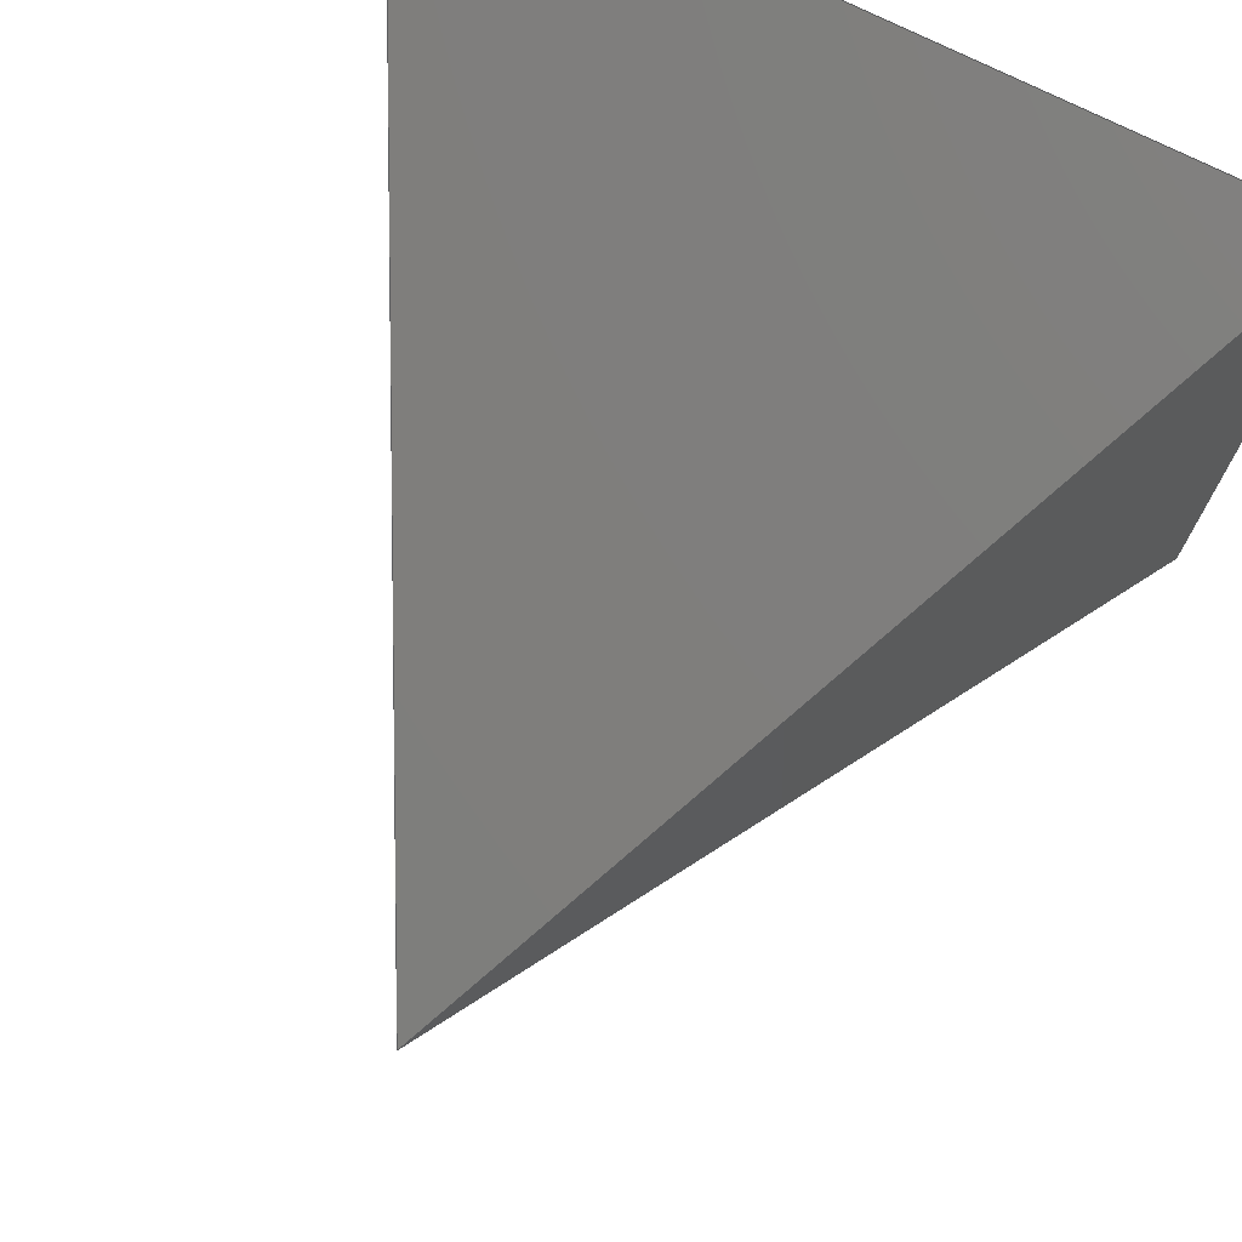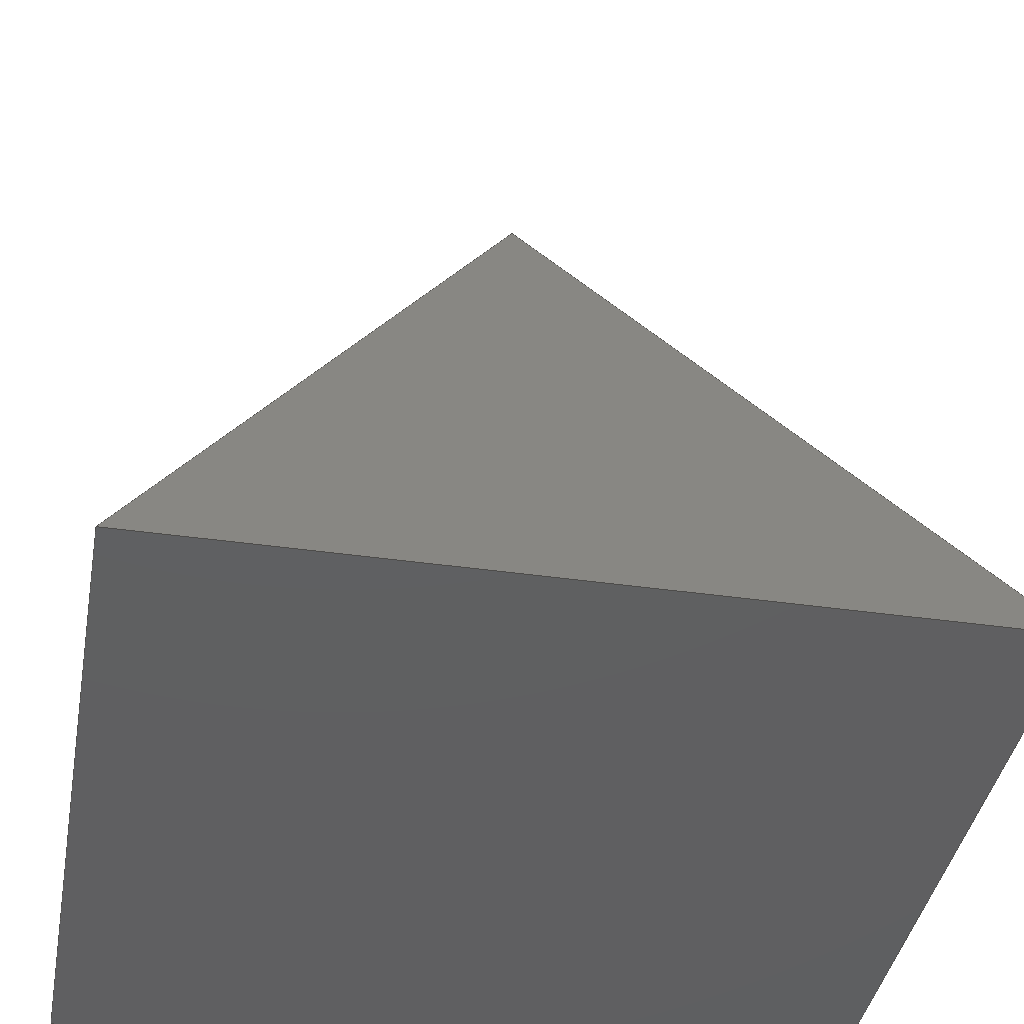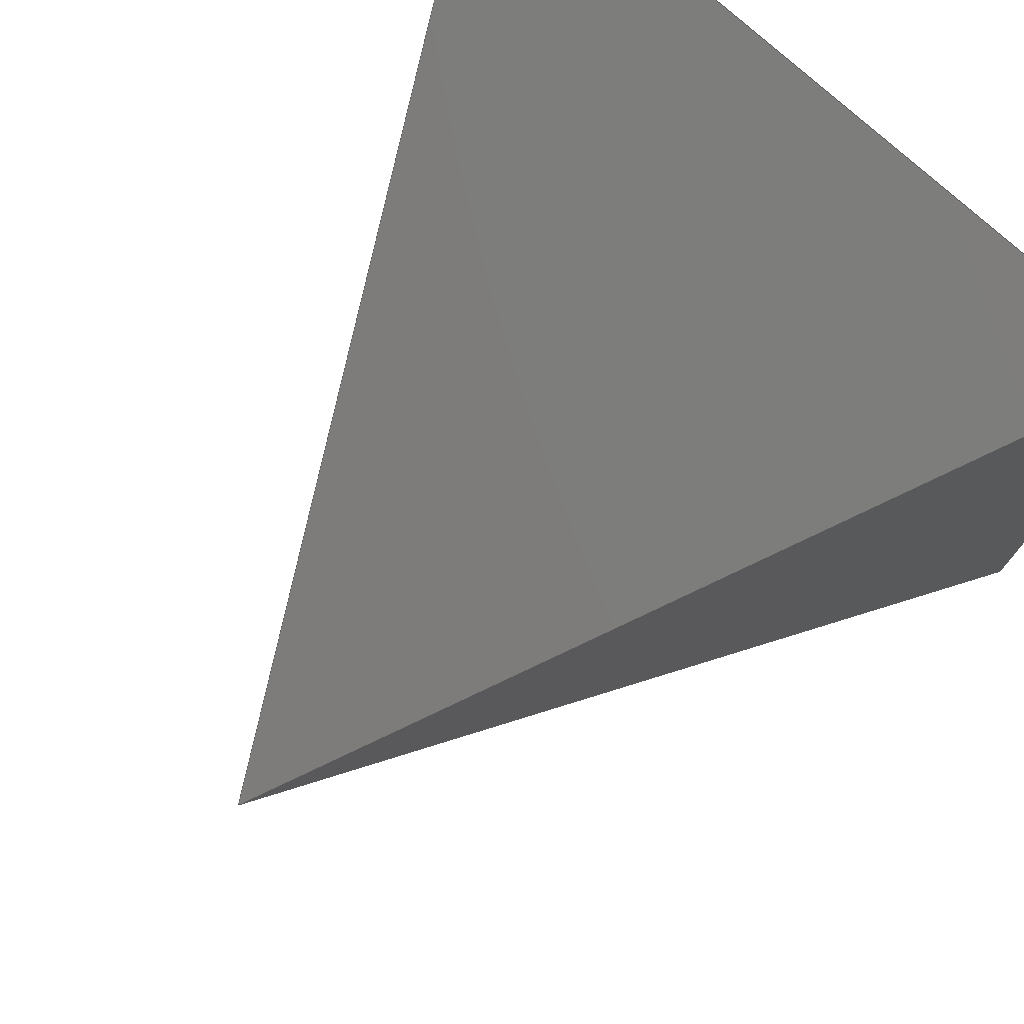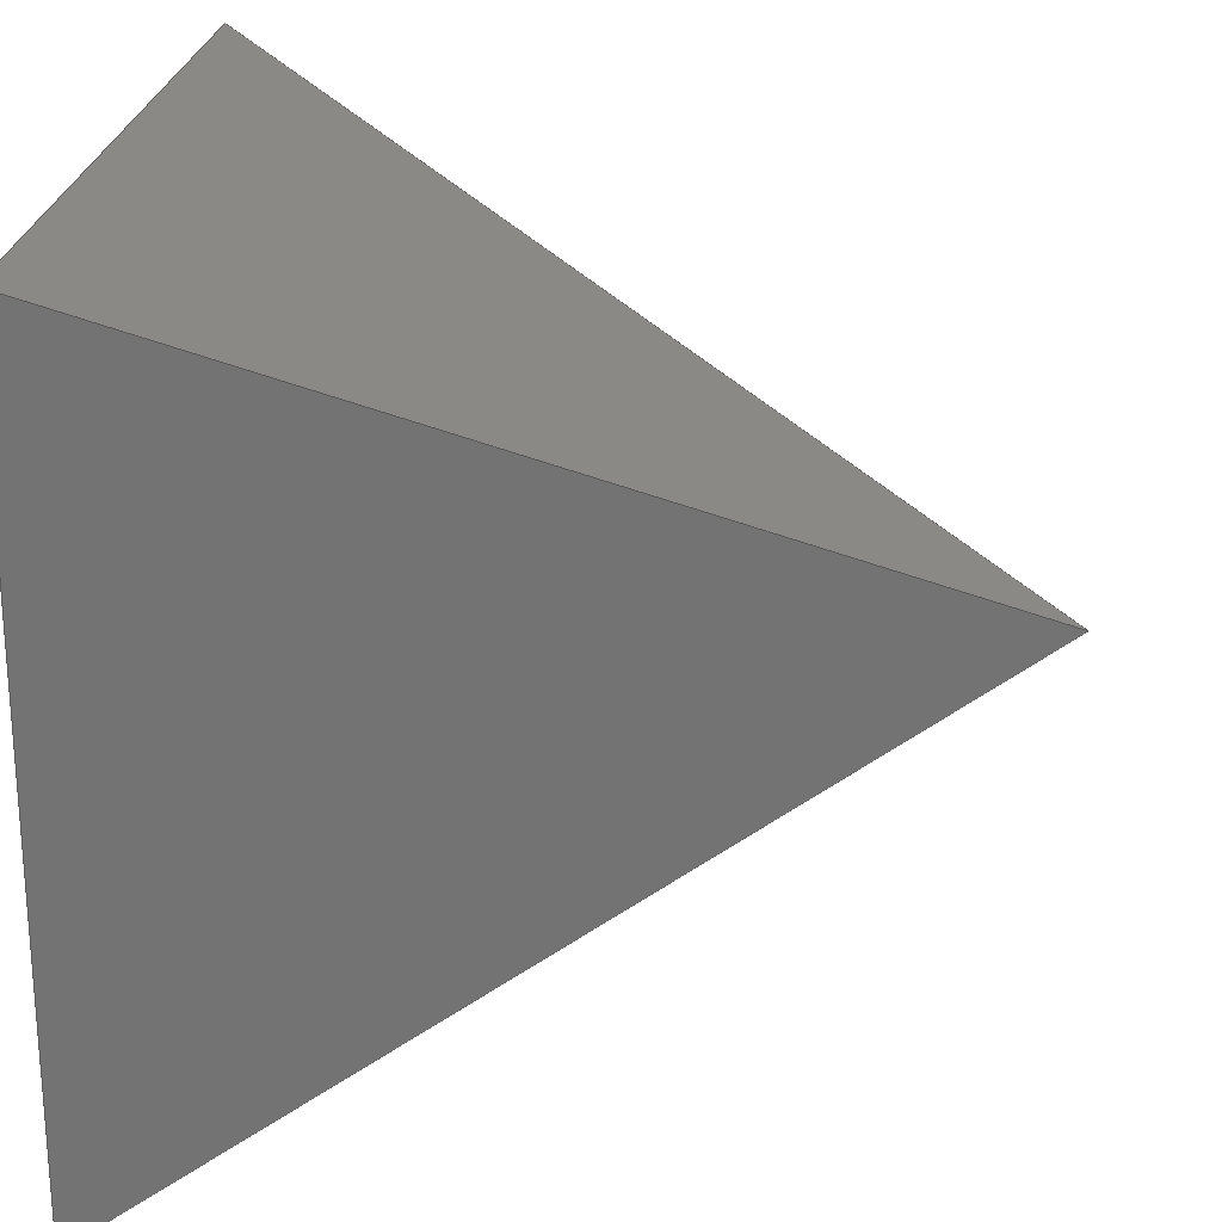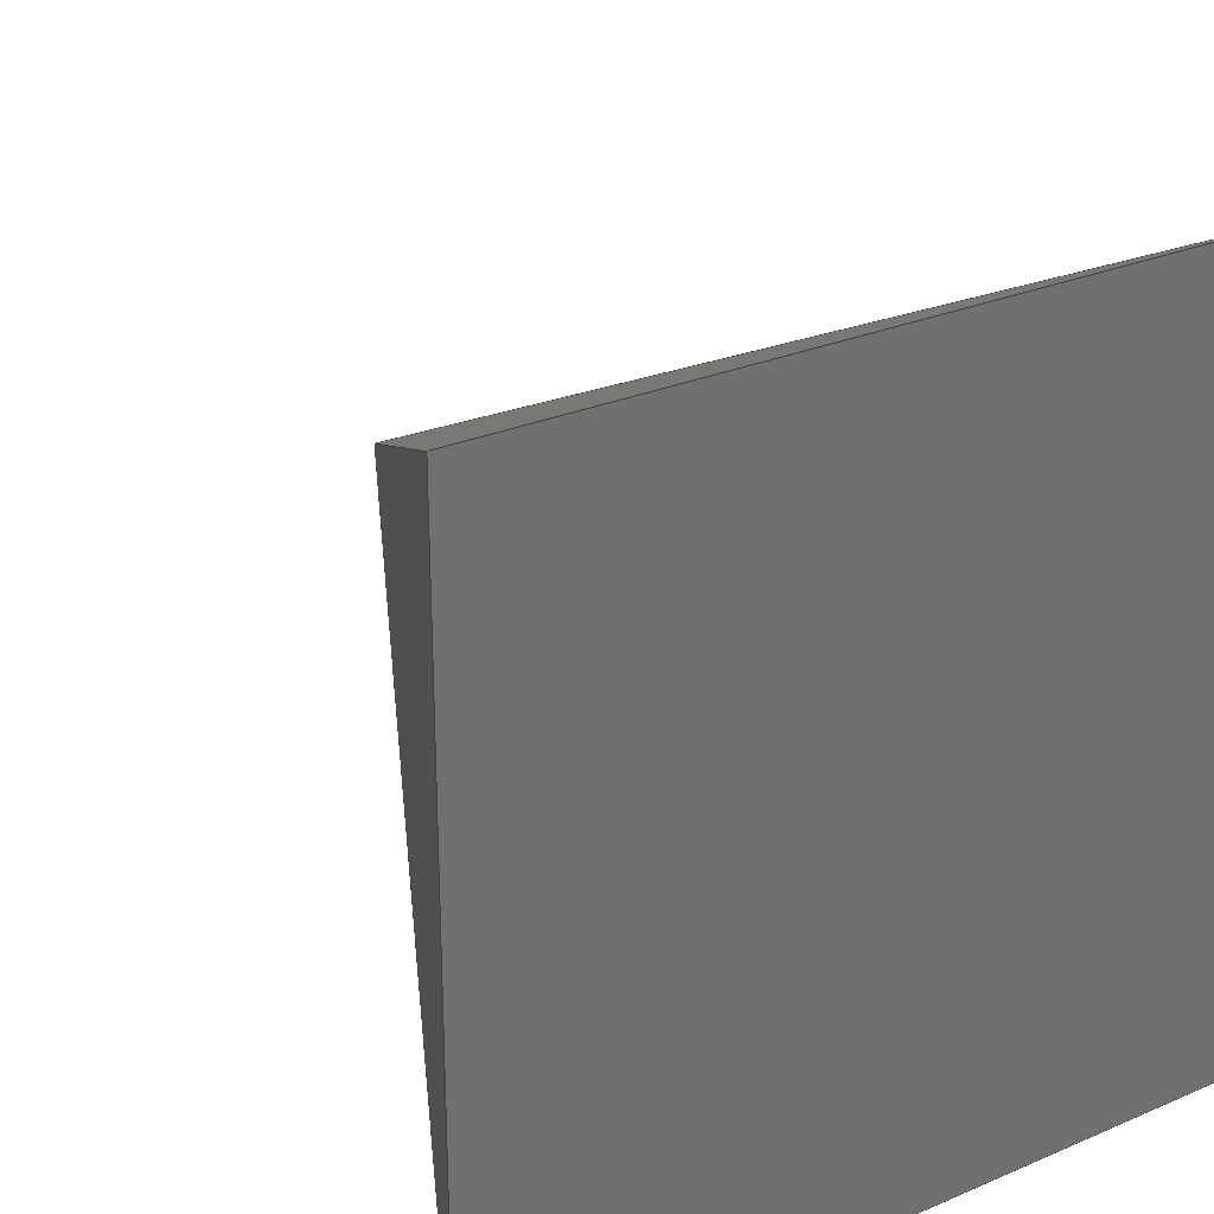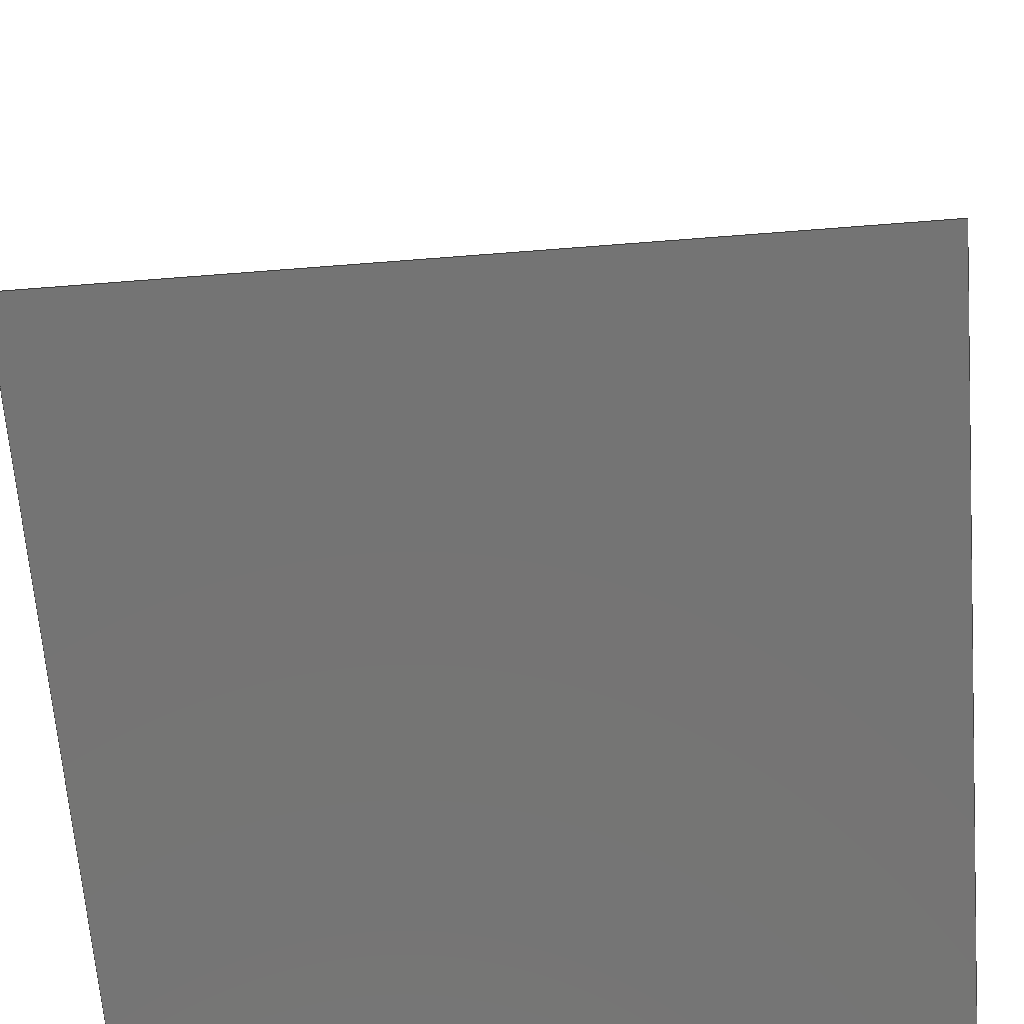
<metadata>
{"format":"step","ext":"step","renderer":"f3d","projection":"perspective","resolution":1024,"background":"white","views":[{"elev":73.9,"azim":26.6,"up":"+Y"},{"elev":-39.7,"azim":-10.1,"up":"+Z"},{"elev":76.2,"azim":42.2,"up":"+Y"},{"elev":23.5,"azim":-84.0,"up":"+Y"},{"elev":27.5,"azim":146.7,"up":"+Y"},{"elev":-66.7,"azim":-175.5,"up":"+Z"}]}
</metadata>
<code>
ISO-10303-21;
DATA;
#1=MECHANICAL_DESIGN_GEOMETRIC_PRESENTATION_REPRESENTATION('',(#4),#132);
#2=SHAPE_REPRESENTATION_RELATIONSHIP('SRR','None',#139,#3);
#3=ADVANCED_BREP_SHAPE_REPRESENTATION('',(#5),#131);
#4=STYLED_ITEM('',(#148),#5);
#5=MANIFOLD_SOLID_BREP('K\X\F6rper2',#71);
#6=FACE_OUTER_BOUND('',#11,.T.);
#7=FACE_OUTER_BOUND('',#12,.T.);
#8=FACE_OUTER_BOUND('',#13,.T.);
#9=FACE_OUTER_BOUND('',#14,.T.);
#10=FACE_OUTER_BOUND('',#15,.T.);
#11=EDGE_LOOP('',(#45,#46,#47));
#12=EDGE_LOOP('',(#48,#49,#50));
#13=EDGE_LOOP('',(#51,#52,#53));
#14=EDGE_LOOP('',(#54,#55,#56));
#15=EDGE_LOOP('',(#57,#58,#59,#60));
#16=LINE('',#114,#24);
#17=LINE('',#116,#25);
#18=LINE('',#117,#26);
#19=LINE('',#120,#27);
#20=LINE('',#121,#28);
#21=LINE('',#124,#29);
#22=LINE('',#125,#30);
#23=LINE('',#127,#31);
#24=VECTOR('',#94,10);
#25=VECTOR('',#95,10);
#26=VECTOR('',#96,10);
#27=VECTOR('',#99,10);
#28=VECTOR('',#100,10);
#29=VECTOR('',#103,10);
#30=VECTOR('',#104,10);
#31=VECTOR('',#107,10);
#32=VERTEX_POINT('',#112);
#33=VERTEX_POINT('',#113);
#34=VERTEX_POINT('',#115);
#35=VERTEX_POINT('',#119);
#36=VERTEX_POINT('',#123);
#37=EDGE_CURVE('',#32,#33,#16,.T.);
#38=EDGE_CURVE('',#34,#32,#17,.T.);
#39=EDGE_CURVE('',#33,#34,#18,.T.);
#40=EDGE_CURVE('',#35,#33,#19,.T.);
#41=EDGE_CURVE('',#32,#35,#20,.T.);
#42=EDGE_CURVE('',#36,#33,#21,.T.);
#43=EDGE_CURVE('',#35,#36,#22,.T.);
#44=EDGE_CURVE('',#36,#34,#23,.T.);
#45=ORIENTED_EDGE('',*,*,#37,.F.);
#46=ORIENTED_EDGE('',*,*,#38,.F.);
#47=ORIENTED_EDGE('',*,*,#39,.F.);
#48=ORIENTED_EDGE('',*,*,#37,.T.);
#49=ORIENTED_EDGE('',*,*,#40,.F.);
#50=ORIENTED_EDGE('',*,*,#41,.F.);
#51=ORIENTED_EDGE('',*,*,#40,.T.);
#52=ORIENTED_EDGE('',*,*,#42,.F.);
#53=ORIENTED_EDGE('',*,*,#43,.F.);
#54=ORIENTED_EDGE('',*,*,#39,.T.);
#55=ORIENTED_EDGE('',*,*,#44,.F.);
#56=ORIENTED_EDGE('',*,*,#42,.T.);
#57=ORIENTED_EDGE('',*,*,#43,.T.);
#58=ORIENTED_EDGE('',*,*,#44,.T.);
#59=ORIENTED_EDGE('',*,*,#38,.T.);
#60=ORIENTED_EDGE('',*,*,#41,.T.);
#61=PLANE('',#85);
#62=PLANE('',#86);
#63=PLANE('',#87);
#64=PLANE('',#88);
#65=PLANE('',#89);
#66=ADVANCED_FACE('',(#6),#61,.F.);
#67=ADVANCED_FACE('',(#7),#62,.F.);
#68=ADVANCED_FACE('',(#8),#63,.F.);
#69=ADVANCED_FACE('',(#9),#64,.F.);
#70=ADVANCED_FACE('',(#10),#65,.F.);
#71=CLOSED_SHELL('',(#66,#67,#68,#69,#70));
#72=DERIVED_UNIT_ELEMENT(#74,1);
#73=DERIVED_UNIT_ELEMENT(#134,-3);
#74=(
MASS_UNIT()
NAMED_UNIT(*)
SI_UNIT(.KILO.,.GRAM.)
);
#75=DERIVED_UNIT((#72,#73));
#76=MEASURE_REPRESENTATION_ITEM('density measure',
POSITIVE_RATIO_MEASURE(7850),#75);
#77=PROPERTY_DEFINITION_REPRESENTATION(#82,#79);
#78=PROPERTY_DEFINITION_REPRESENTATION(#83,#80);
#79=REPRESENTATION('material name',(#81),#131);
#80=REPRESENTATION('density',(#76),#131);
#81=DESCRIPTIVE_REPRESENTATION_ITEM('Stahl','Stahl');
#82=PROPERTY_DEFINITION('material property','material name',#141);
#83=PROPERTY_DEFINITION('material property','density of part',#141);
#84=AXIS2_PLACEMENT_3D('',#110,#90,#91);
#85=AXIS2_PLACEMENT_3D('',#111,#92,#93);
#86=AXIS2_PLACEMENT_3D('',#118,#97,#98);
#87=AXIS2_PLACEMENT_3D('',#122,#101,#102);
#88=AXIS2_PLACEMENT_3D('',#126,#105,#106);
#89=AXIS2_PLACEMENT_3D('',#128,#108,#109);
#90=DIRECTION('axis',(0,0,1));
#91=DIRECTION('refdir',(1,0,0));
#92=DIRECTION('center_axis',(1.643e-16,0.8944,-0.4472));
#93=DIRECTION('ref_axis',(8.215e-17,0.4472,0.8944));
#94=DIRECTION('',(0.4082,0.4082,0.8165));
#95=DIRECTION('',(-1,0,0));
#96=DIRECTION('',(0.4082,-0.4082,-0.8165));
#97=DIRECTION('center_axis',(0.8944,-1.095e-16,-0.4472));
#98=DIRECTION('ref_axis',(0.4472,-5.477e-17,0.8944));
#99=DIRECTION('',(0.4082,-0.4082,0.8165));
#100=DIRECTION('',(0,1,0));
#101=DIRECTION('center_axis',(-5.477e-17,-0.8944,
-0.4472));
#102=DIRECTION('ref_axis',(-2.738e-17,-0.4472,0.8944));
#103=DIRECTION('',(-0.4082,-0.4082,0.8165));
#104=DIRECTION('',(1,0,0));
#105=DIRECTION('center_axis',(-0.8944,0,-0.4472));
#106=DIRECTION('ref_axis',(-0.4472,0,0.8944));
#107=DIRECTION('',(0,-1,0));
#108=DIRECTION('center_axis',(0,0,1));
#109=DIRECTION('ref_axis',(1,0,0));
#110=CARTESIAN_POINT('',(0,0,0));
#111=CARTESIAN_POINT('Origin',(-12.8,-12.8,0));
#112=CARTESIAN_POINT('',(-12.8,-12.8,0));
#113=CARTESIAN_POINT('',(-2.22e-15,2.465e-31,25.6));
#114=CARTESIAN_POINT('',(-10.67,-10.67,4.267));
#115=CARTESIAN_POINT('',(12.8,-12.8,0));
#116=CARTESIAN_POINT('',(12.8,-12.8,0));
#117=CARTESIAN_POINT('',(10.67,-10.67,4.267));
#118=CARTESIAN_POINT('Origin',(-12.8,12.8,0));
#119=CARTESIAN_POINT('',(-12.8,12.8,0));
#120=CARTESIAN_POINT('',(-10.67,10.67,4.267));
#121=CARTESIAN_POINT('',(-12.8,-12.8,0));
#122=CARTESIAN_POINT('Origin',(12.8,12.8,0));
#123=CARTESIAN_POINT('',(12.8,12.8,0));
#124=CARTESIAN_POINT('',(10.67,10.67,4.267));
#125=CARTESIAN_POINT('',(-12.8,12.8,0));
#126=CARTESIAN_POINT('Origin',(12.8,-12.8,0));
#127=CARTESIAN_POINT('',(12.8,12.8,0));
#128=CARTESIAN_POINT('Origin',(0,0,0));
#129=UNCERTAINTY_MEASURE_WITH_UNIT(LENGTH_MEASURE(0.01),#133,
'DISTANCE_ACCURACY_VALUE',
'Maximum model space distance between geometric entities at asserted c
onnectivities');
#130=UNCERTAINTY_MEASURE_WITH_UNIT(LENGTH_MEASURE(0.01),#133,
'DISTANCE_ACCURACY_VALUE',
'Maximum model space distance between geometric entities at asserted c
onnectivities');
#131=(
GEOMETRIC_REPRESENTATION_CONTEXT(3)
GLOBAL_UNCERTAINTY_ASSIGNED_CONTEXT((#129))
GLOBAL_UNIT_ASSIGNED_CONTEXT((#133,#135,#136))
REPRESENTATION_CONTEXT('','3D')
);
#132=(
GEOMETRIC_REPRESENTATION_CONTEXT(3)
GLOBAL_UNCERTAINTY_ASSIGNED_CONTEXT((#130))
GLOBAL_UNIT_ASSIGNED_CONTEXT((#133,#135,#136))
REPRESENTATION_CONTEXT('','3D')
);
#133=(
LENGTH_UNIT()
NAMED_UNIT(*)
SI_UNIT(.MILLI.,.METRE.)
);
#134=(
LENGTH_UNIT()
NAMED_UNIT(*)
SI_UNIT($,.METRE.)
);
#135=(
NAMED_UNIT(*)
PLANE_ANGLE_UNIT()
SI_UNIT($,.RADIAN.)
);
#136=(
NAMED_UNIT(*)
SI_UNIT($,.STERADIAN.)
SOLID_ANGLE_UNIT()
);
#137=SHAPE_DEFINITION_REPRESENTATION(#138,#139);
#138=PRODUCT_DEFINITION_SHAPE('',$,#141);
#139=SHAPE_REPRESENTATION('',(#84),#131);
#140=PRODUCT_DEFINITION_CONTEXT('part definition',#145,'design');
#141=PRODUCT_DEFINITION('(Nicht gespeichert)','(Nicht gespeichert)',#142,
#140);
#142=PRODUCT_DEFINITION_FORMATION('',$,#147);
#143=PRODUCT_RELATED_PRODUCT_CATEGORY('(Nicht gespeichert)',
'(Nicht gespeichert)',(#147));
#144=APPLICATION_PROTOCOL_DEFINITION('international standard',
'automotive_design',2009,#145);
#145=APPLICATION_CONTEXT(
'Core Data for Automotive Mechanical Design Process');
#146=PRODUCT_CONTEXT('part definition',#145,'mechanical');
#147=PRODUCT('(Nicht gespeichert)','(Nicht gespeichert)',$,(#146));
#148=PRESENTATION_STYLE_ASSIGNMENT((#149));
#149=SURFACE_STYLE_USAGE(.BOTH.,#150);
#150=SURFACE_SIDE_STYLE('',(#151));
#151=SURFACE_STYLE_FILL_AREA(#152);
#152=FILL_AREA_STYLE('Stahl - satiniert',(#153));
#153=FILL_AREA_STYLE_COLOUR('Stahl - satiniert',#154);
#154=COLOUR_RGB('Stahl - satiniert',0.6275,0.6275,
0.6275);
ENDSEC;
END-ISO-10303-21;

</code>
